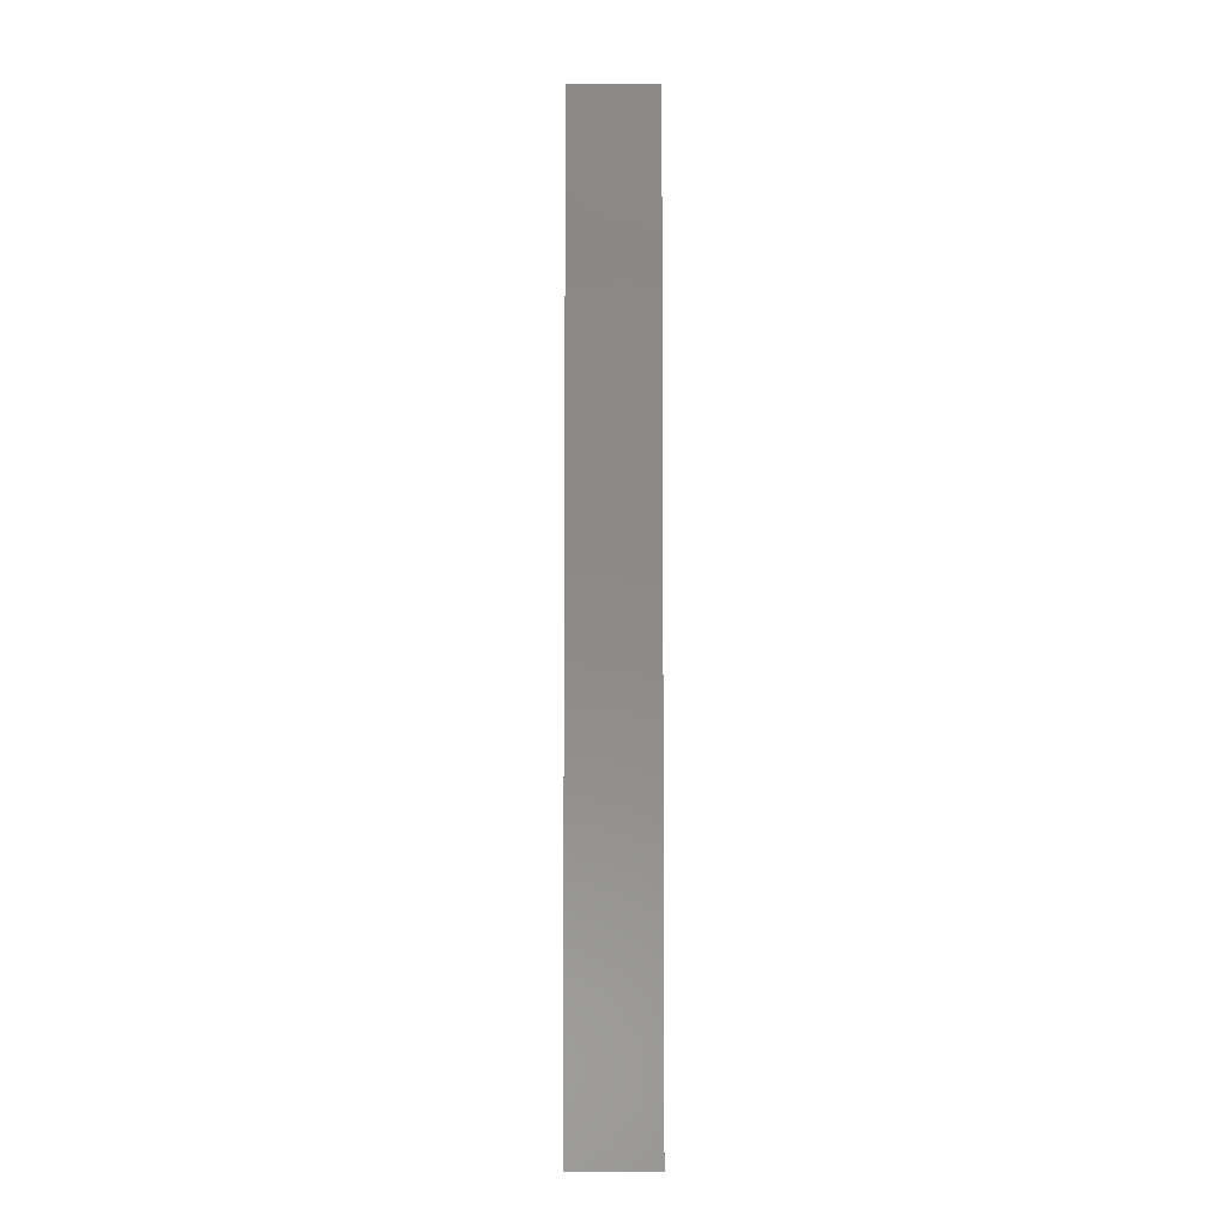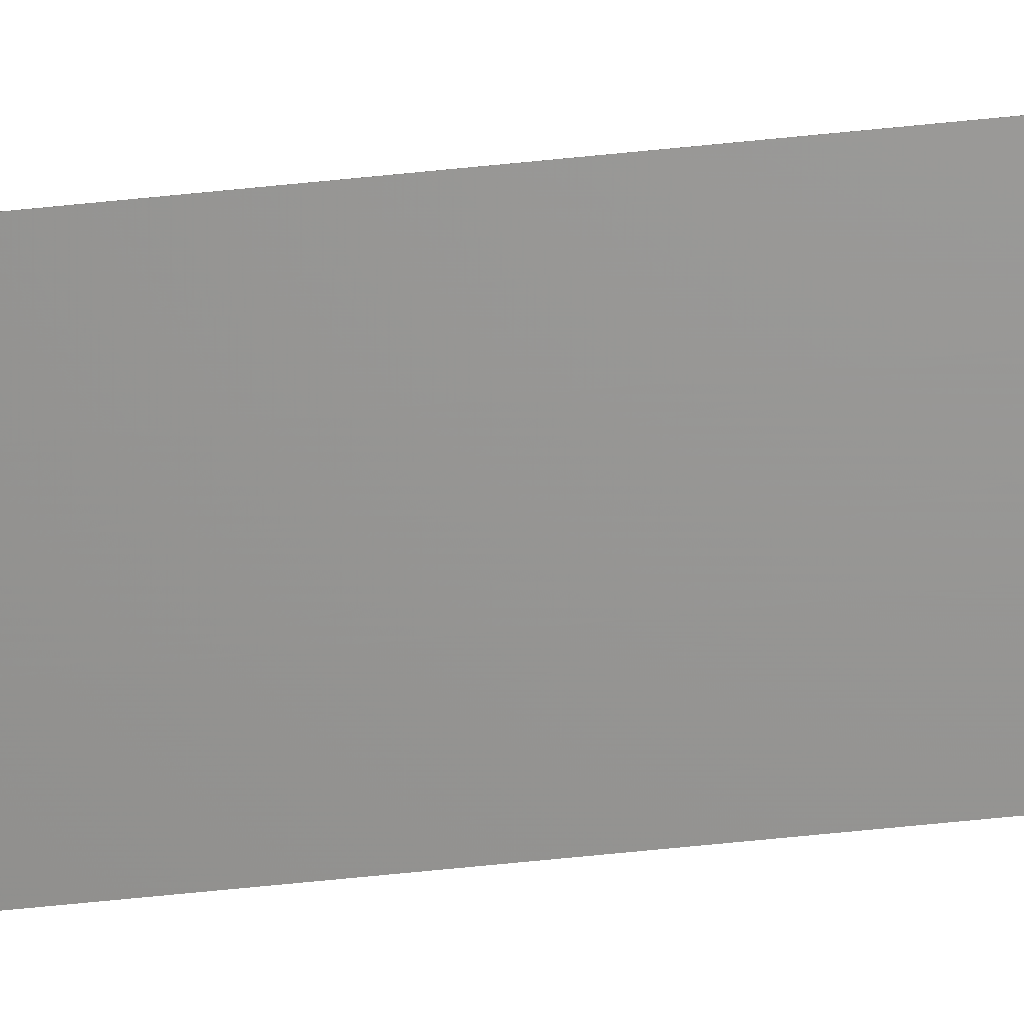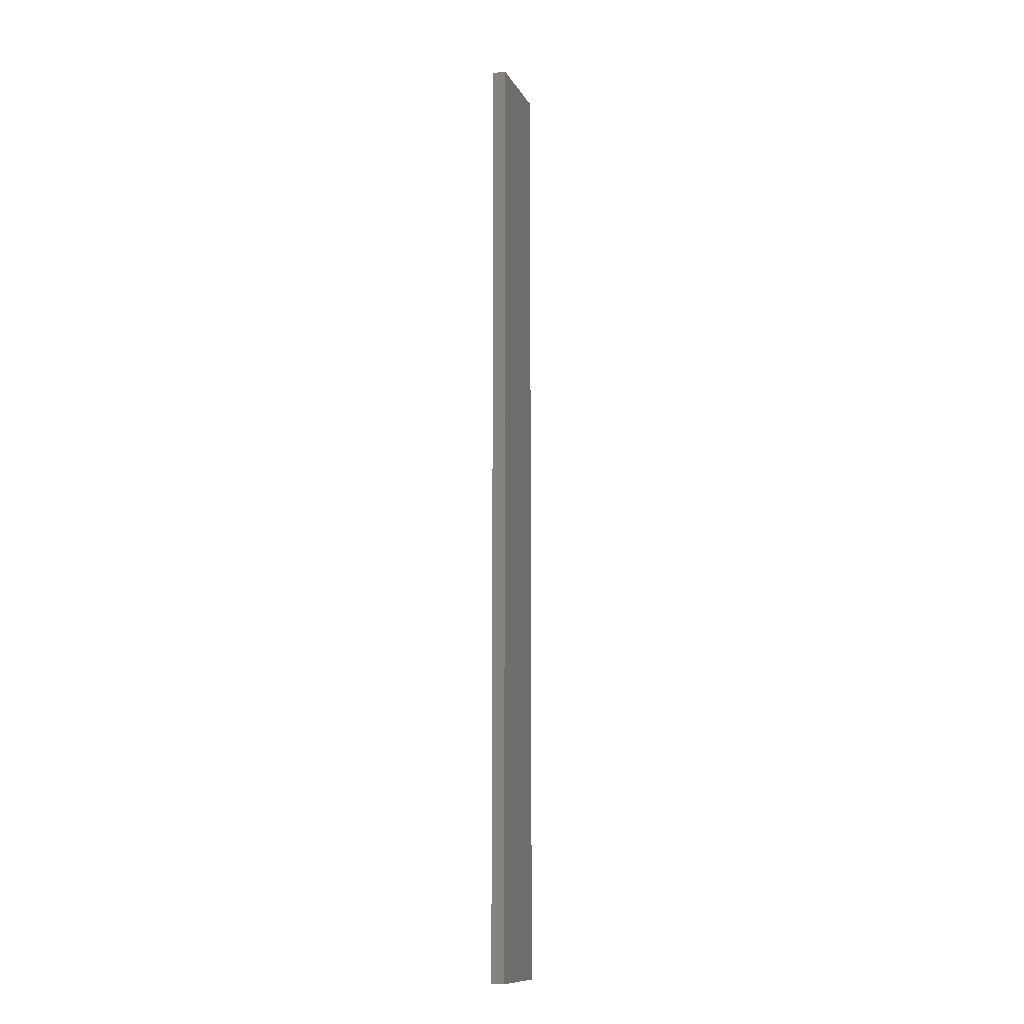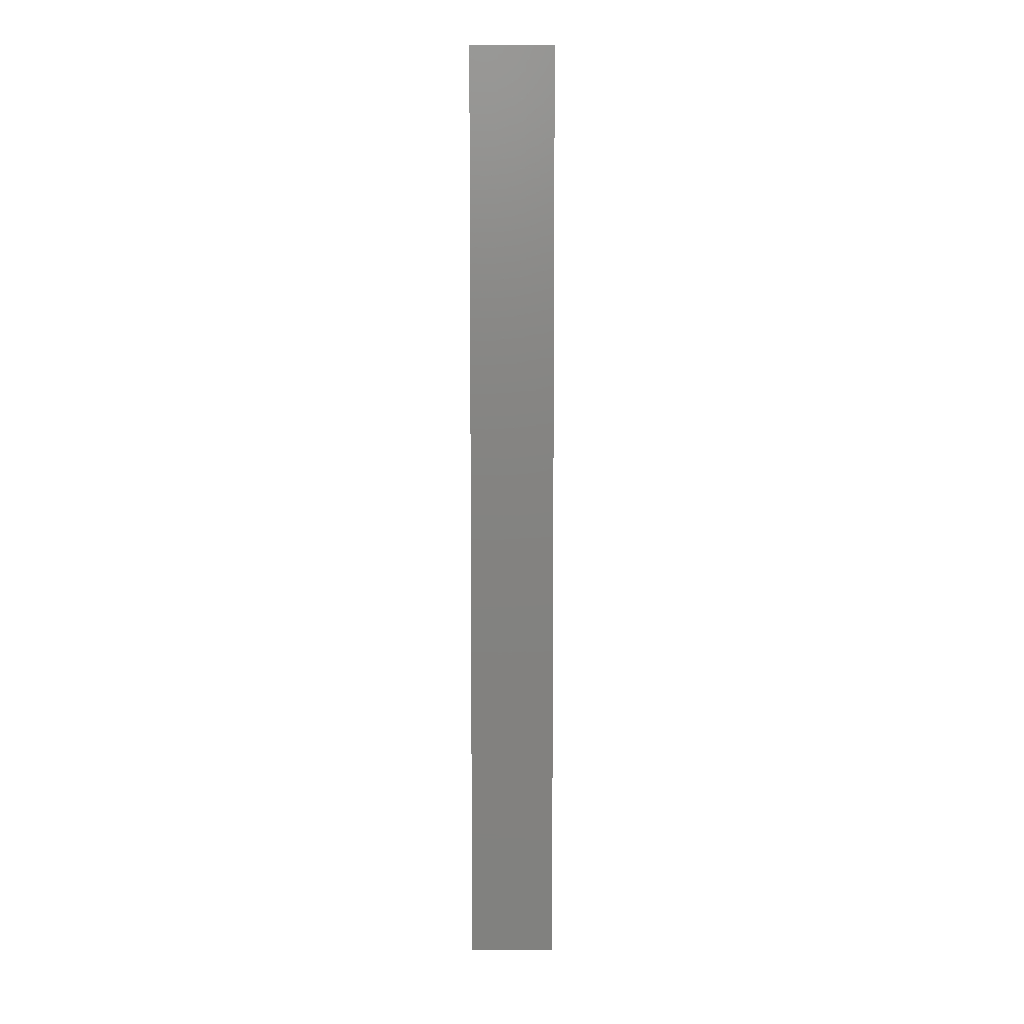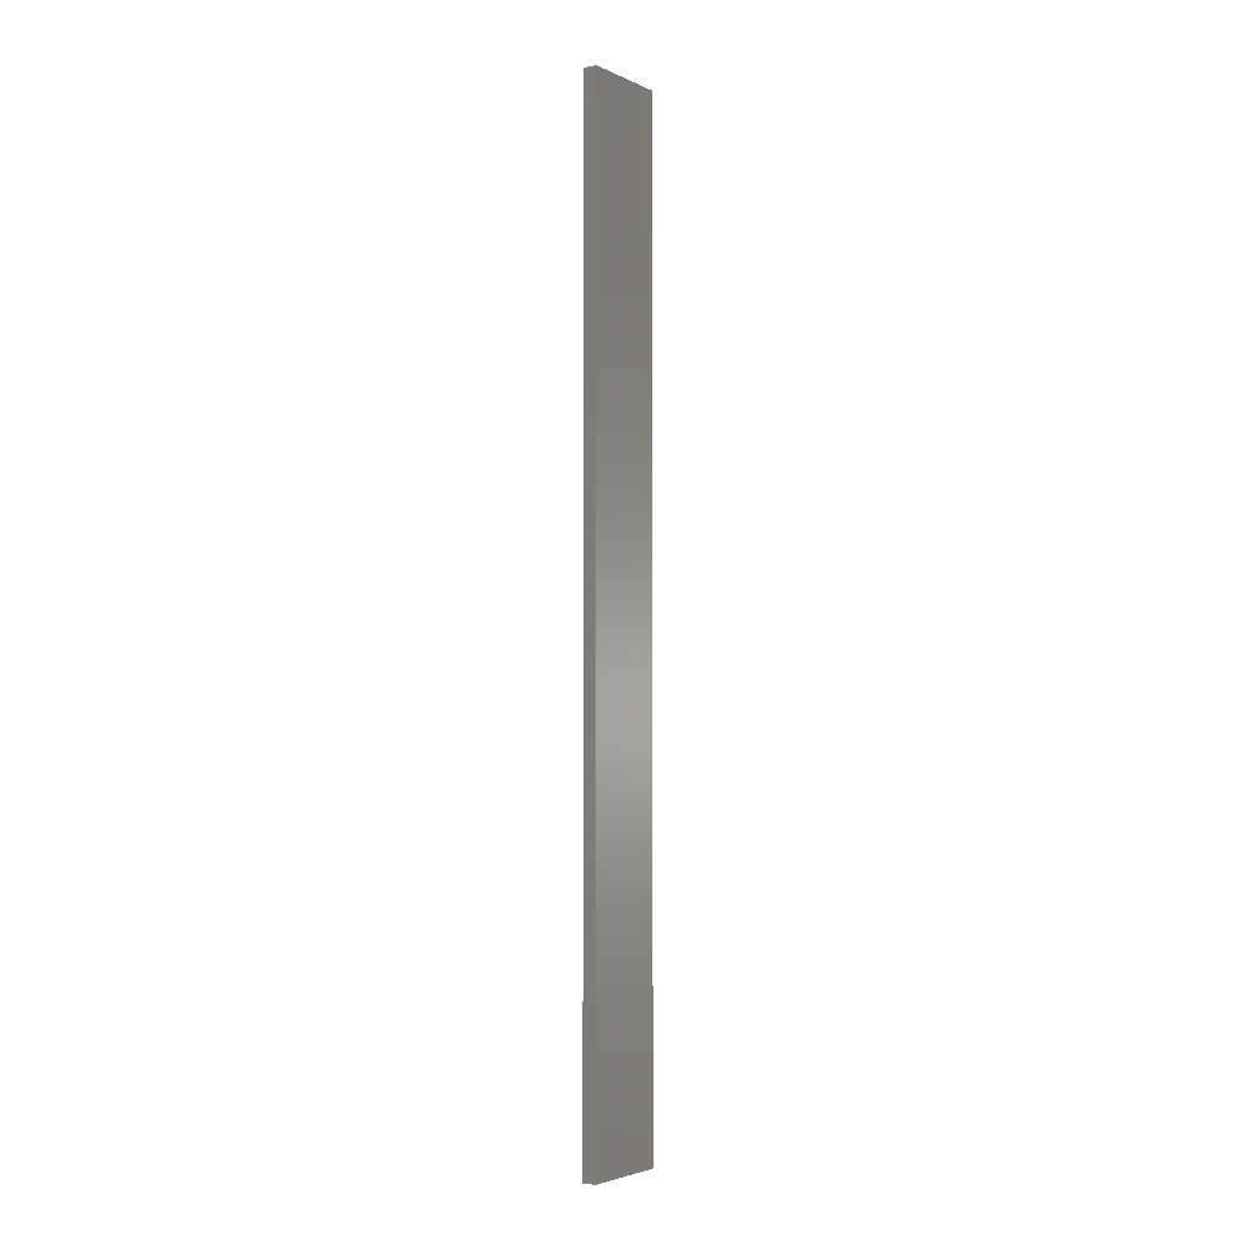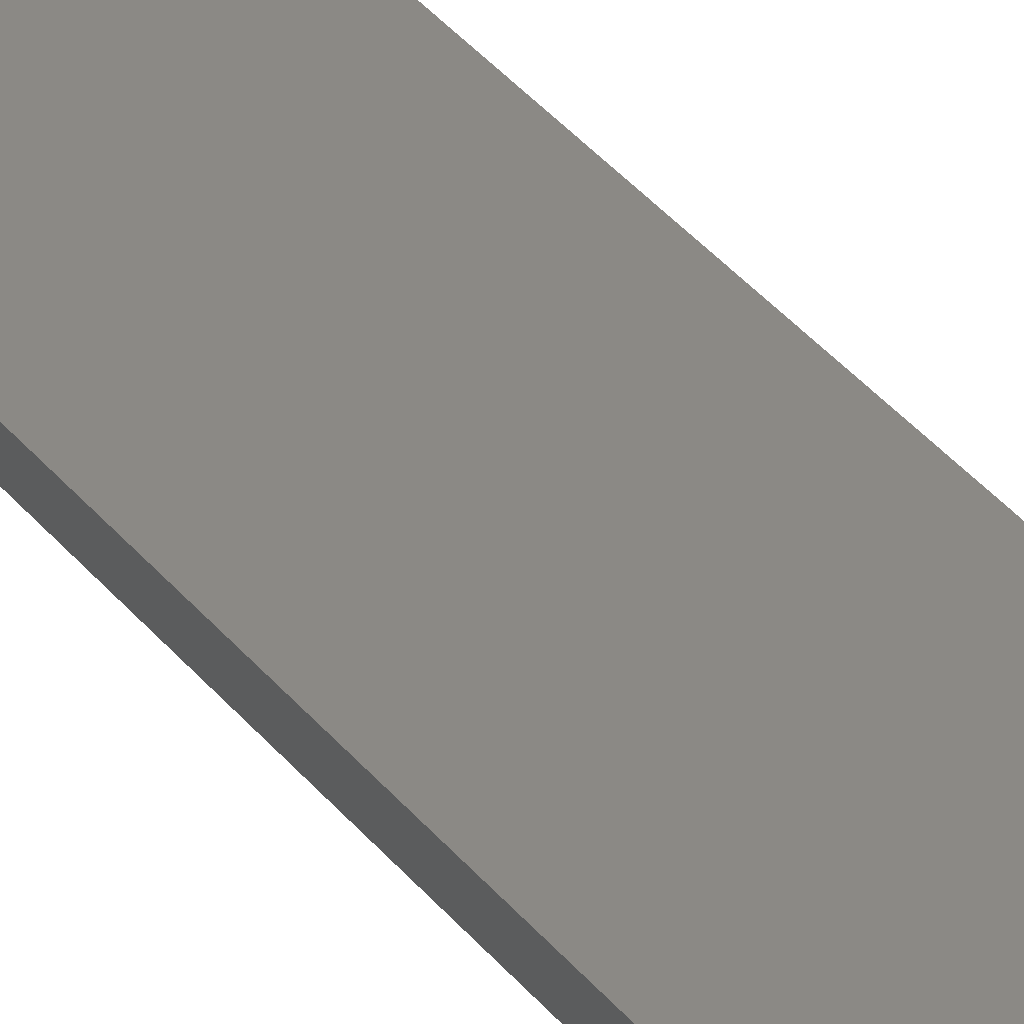
<metadata>
{"format":"stl","ext":"stl","renderer":"f3d","projection":"perspective","resolution":1024,"background":"white","views":[{"elev":-6.1,"azim":-168.9,"up":"+Z"},{"elev":-76.3,"azim":95.5,"up":"+Y"},{"elev":-11.7,"azim":-59.2,"up":"+Z"},{"elev":7.6,"azim":11.6,"up":"+Z"},{"elev":-3.7,"azim":136.9,"up":"+Z"},{"elev":29.2,"azim":-28.3,"up":"+Y"}]}
</metadata>
<code>
# stl→obj: 16 verts, 28 faces
v 19.26 -2.355 -291.8
v 19.15 -2.377 -291.8
v 19.15 -2.377 -295.4
v 19.26 -2.355 -295.4
v 19.37 -2.332 -291.8
v 19.37 -2.332 -295.4
v 19.47 -2.309 -295.4
v 19.47 -2.309 -291.8
v 19.46 -2.26 -291.8
v 19.46 -2.26 -295.4
v 19.14 -2.328 -295.4
v 19.14 -2.328 -291.8
v 19.25 -2.306 -295.4
v 19.25 -2.306 -291.8
v 19.36 -2.283 -295.4
v 19.36 -2.283 -291.8
f 1 2 3
f 1 3 4
f 5 4 6
f 5 6 7
f 5 1 4
f 8 5 7
f 9 8 7
f 9 7 10
f 11 12 13
f 13 14 15
f 12 14 13
f 15 16 10
f 14 16 15
f 16 9 10
f 12 11 3
f 2 12 3
f 9 16 8
f 16 5 8
f 16 14 5
f 14 1 5
f 14 12 1
f 12 2 1
f 15 10 7
f 6 15 7
f 4 13 15
f 4 15 6
f 3 11 13
f 3 13 4

</code>
